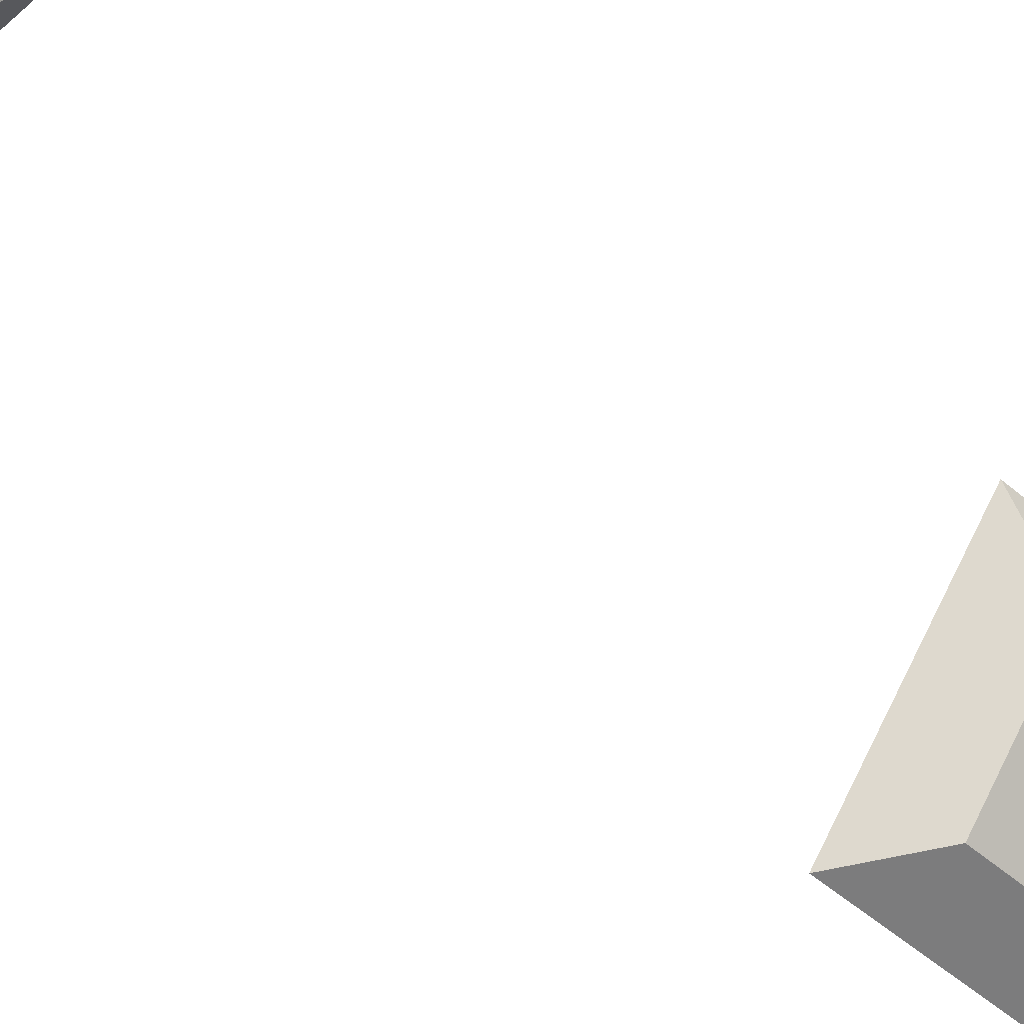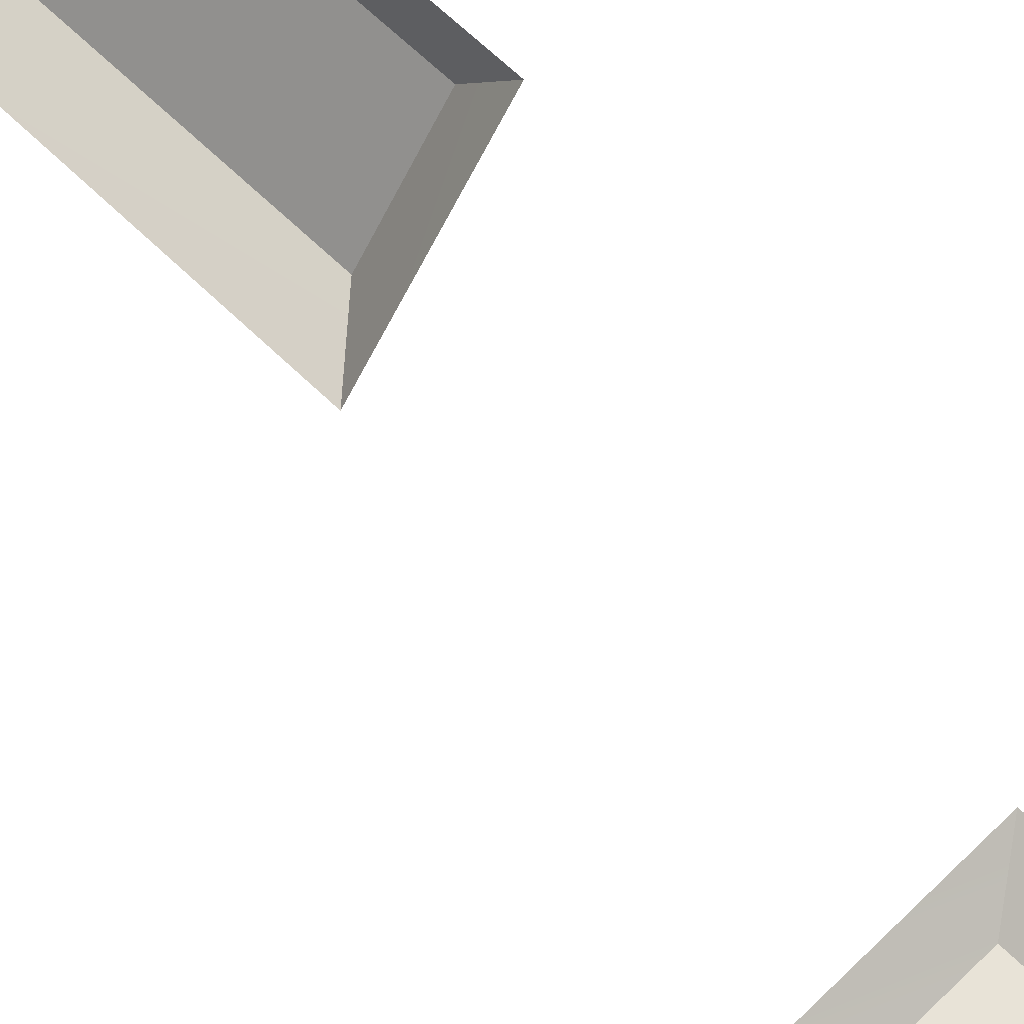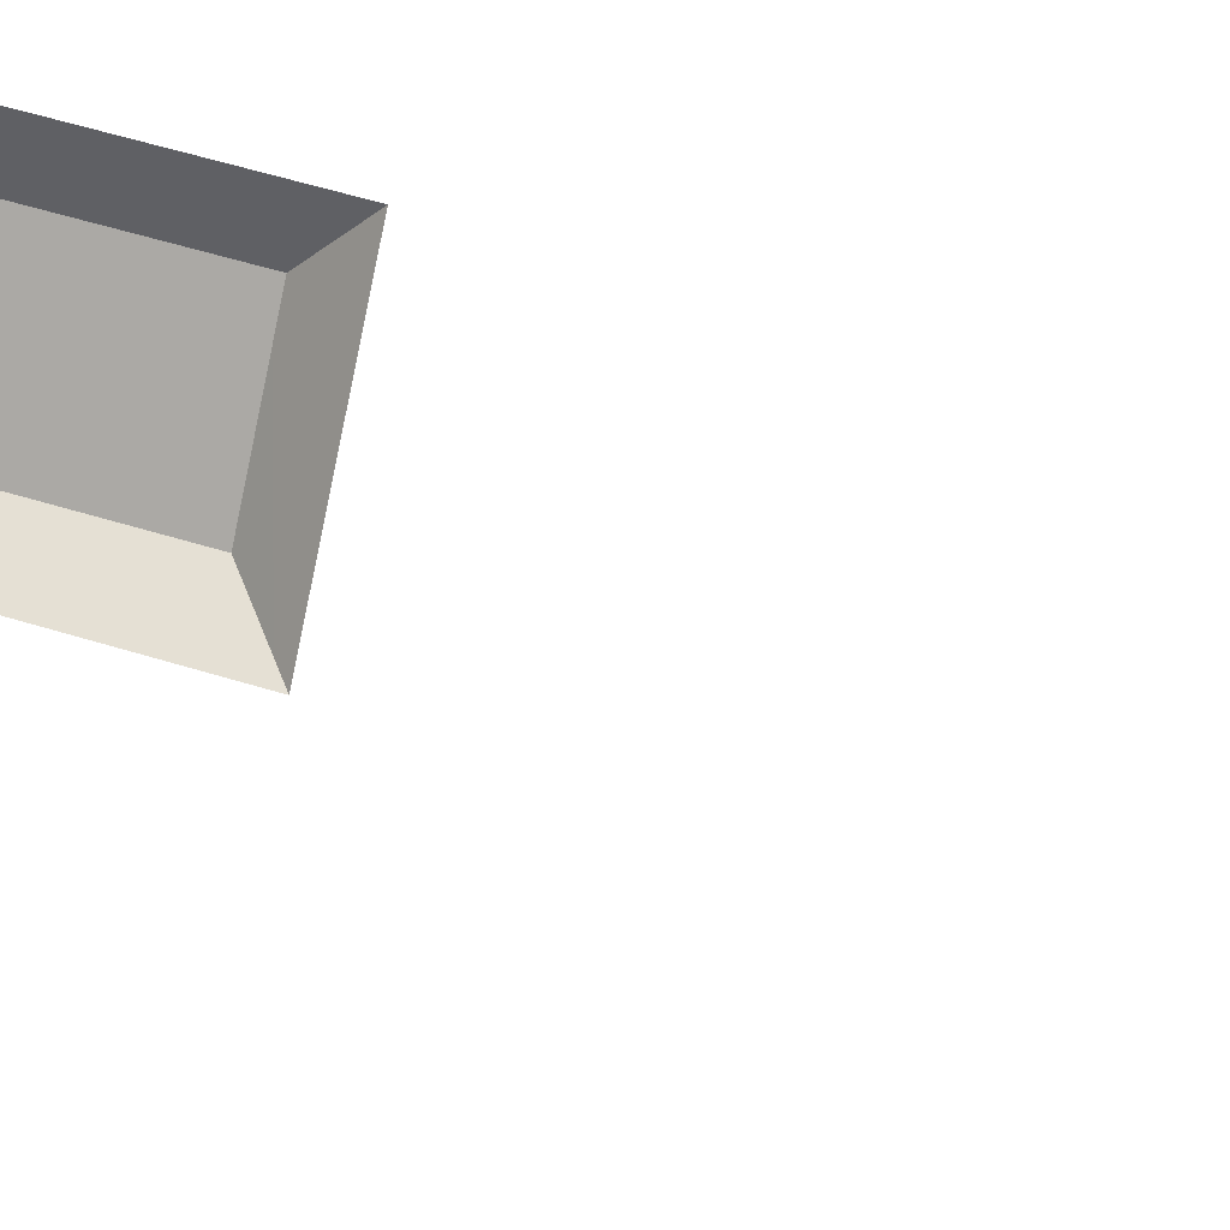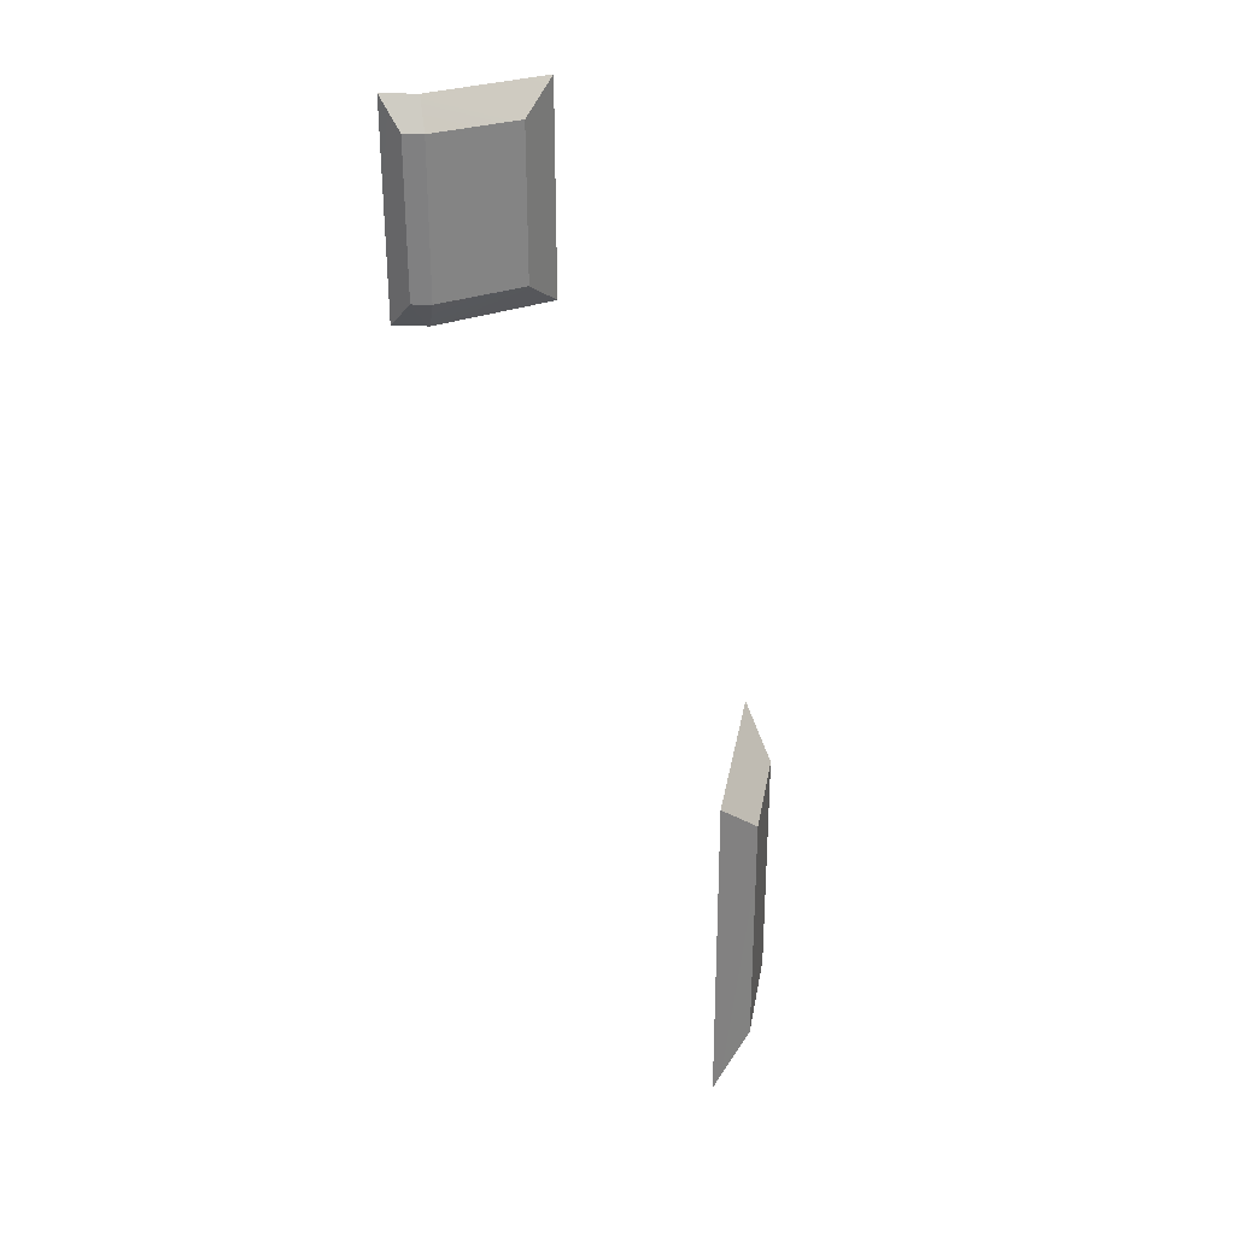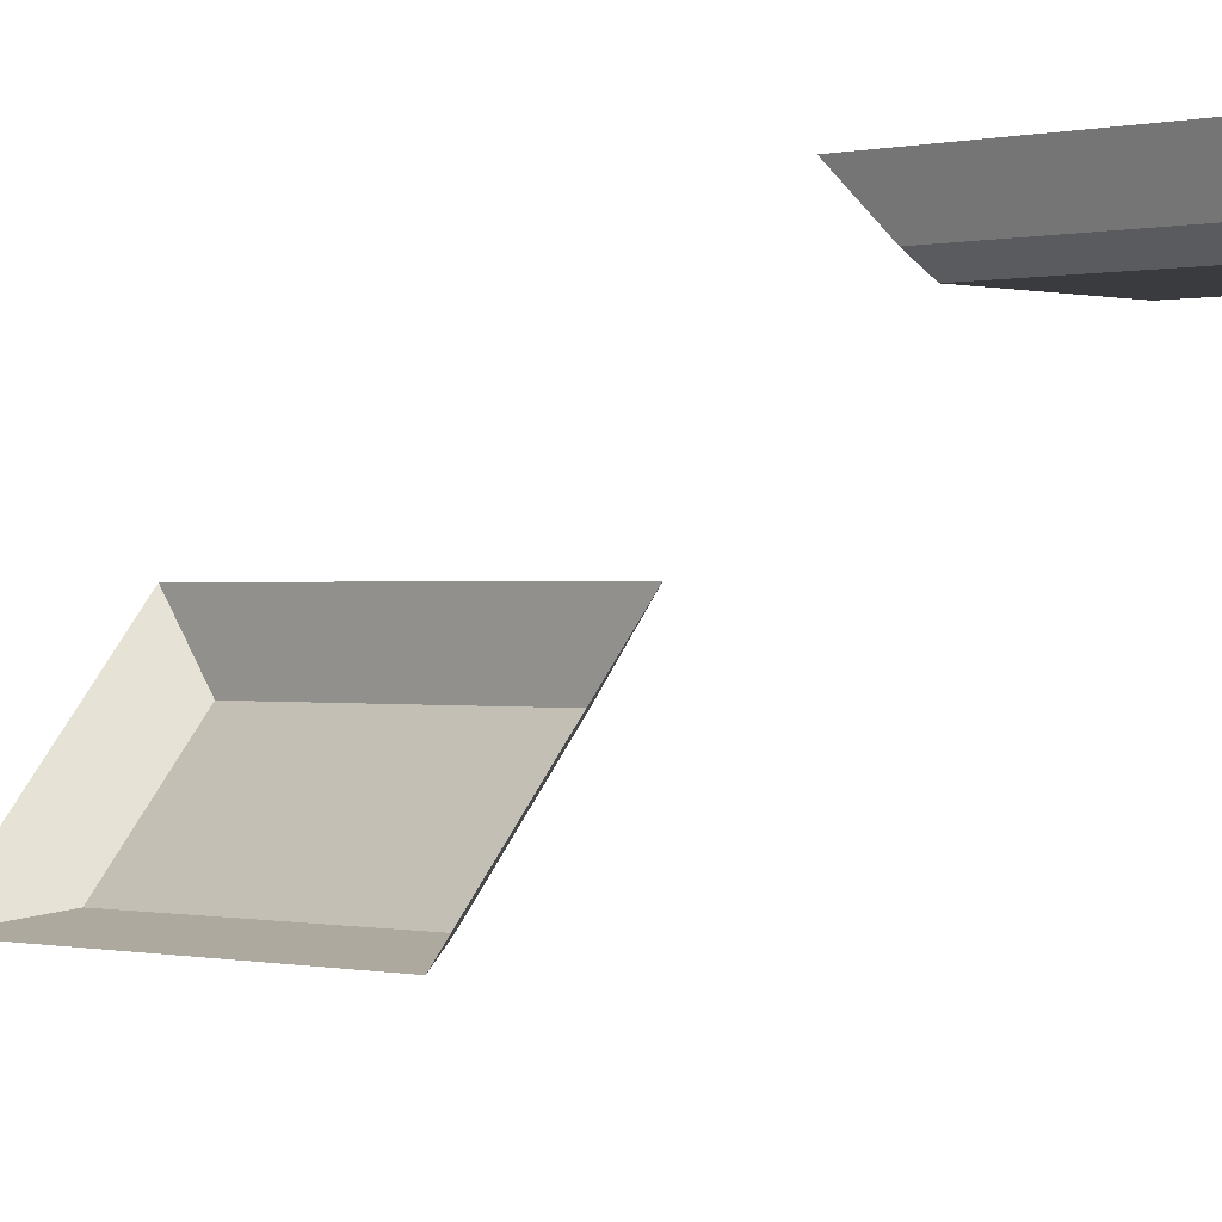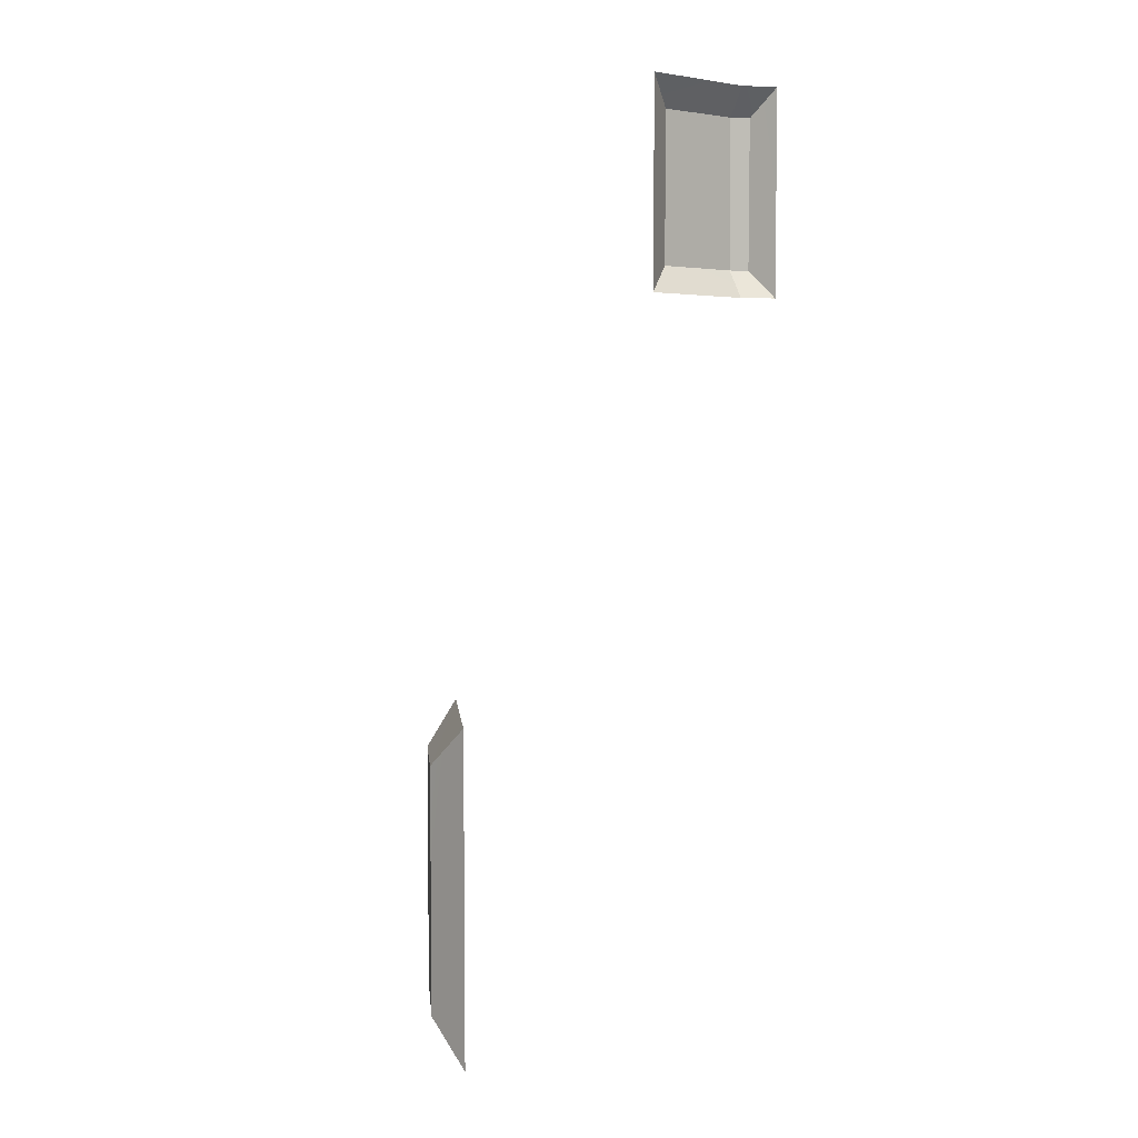
<metadata>
{"format":"obj","ext":"obj","renderer":"f3d","projection":"perspective","resolution":1024,"background":"white","views":[{"elev":-48.5,"azim":45.4,"up":"+Y"},{"elev":63.2,"azim":-45.3,"up":"+Y"},{"elev":49.9,"azim":-70.8,"up":"+Y"},{"elev":29.6,"azim":-29.1,"up":"+Z"},{"elev":-0.1,"azim":-41.1,"up":"+Y"},{"elev":4.6,"azim":135.8,"up":"+Z"}]}
</metadata>
<code>
g leftoverUV
v 0.2249 -3.226 -1.136
v 0.2222 -3.231 0.7573
v -0.3109 -3.891 -1.134
v -0.3128 -3.896 0.7596
v 0.2357 -2.836 -1.462
v 0.2307 -2.844 1.083
v 0.2249 -3.226 -1.136
v 0.2222 -3.231 0.7573
v 0.2307 -2.844 1.083
v -0.6915 -3.99 1.086
v 0.2222 -3.231 0.7573
v -0.3128 -3.896 0.7596
v -0.6915 -3.99 1.086
v -0.6876 -3.982 -1.459
v -0.3128 -3.896 0.7596
v -0.3109 -3.891 -1.134
v -0.6876 -3.982 -1.459
v 0.2357 -2.836 -1.462
v -0.3109 -3.891 -1.134
v 0.2249 -3.226 -1.136
f 1 2 3
f 2 4 3
f 5 6 7
f 6 8 7
f 9 10 11
f 10 12 11
f 13 14 15
f 14 16 15
f 17 18 19
f 18 20 19
g frontUV
v -2.033 -2.108 4.443
v -1.907 -2.187 4.444
v -2.036 -2.106 5.593
v -1.907 -2.187 5.593
v -2.088 -1.887 4.228
v -1.862 -2.034 4.229
v -2.033 -2.108 4.443
v -1.907 -2.187 4.444
v -2.091 -1.885 5.808
v -2.036 -2.106 5.593
v -1.862 -2.034 5.807
v -1.907 -2.187 5.593
v -2.091 -1.885 5.808
v -2.088 -1.887 4.228
v -2.036 -2.106 5.593
v -2.033 -2.108 4.443
v -1.907 -2.187 5.593
v -1.907 -2.187 4.444
v -1.203 -2.201 5.59
v -1.198 -2.201 4.447
v -0.8984 -2.034 4.233
v -0.9032 -2.034 5.803
v -1.198 -2.201 4.447
v -1.203 -2.201 5.59
v -0.9032 -2.034 5.803
v -1.862 -2.034 5.807
v -1.203 -2.201 5.59
v -1.907 -2.187 5.593
v -0.8984 -2.034 4.233
v -1.198 -2.201 4.447
v -1.862 -2.034 4.229
v -1.907 -2.187 4.444
f 21 22 23
f 22 24 23
f 25 26 27
f 26 28 27
f 29 30 31
f 31 30 32
f 33 34 35
f 34 36 35
f 37 38 39
f 40 39 38
f 41 42 43
f 42 44 43
f 45 46 47
f 46 48 47
f 49 50 51
f 51 50 52

</code>
